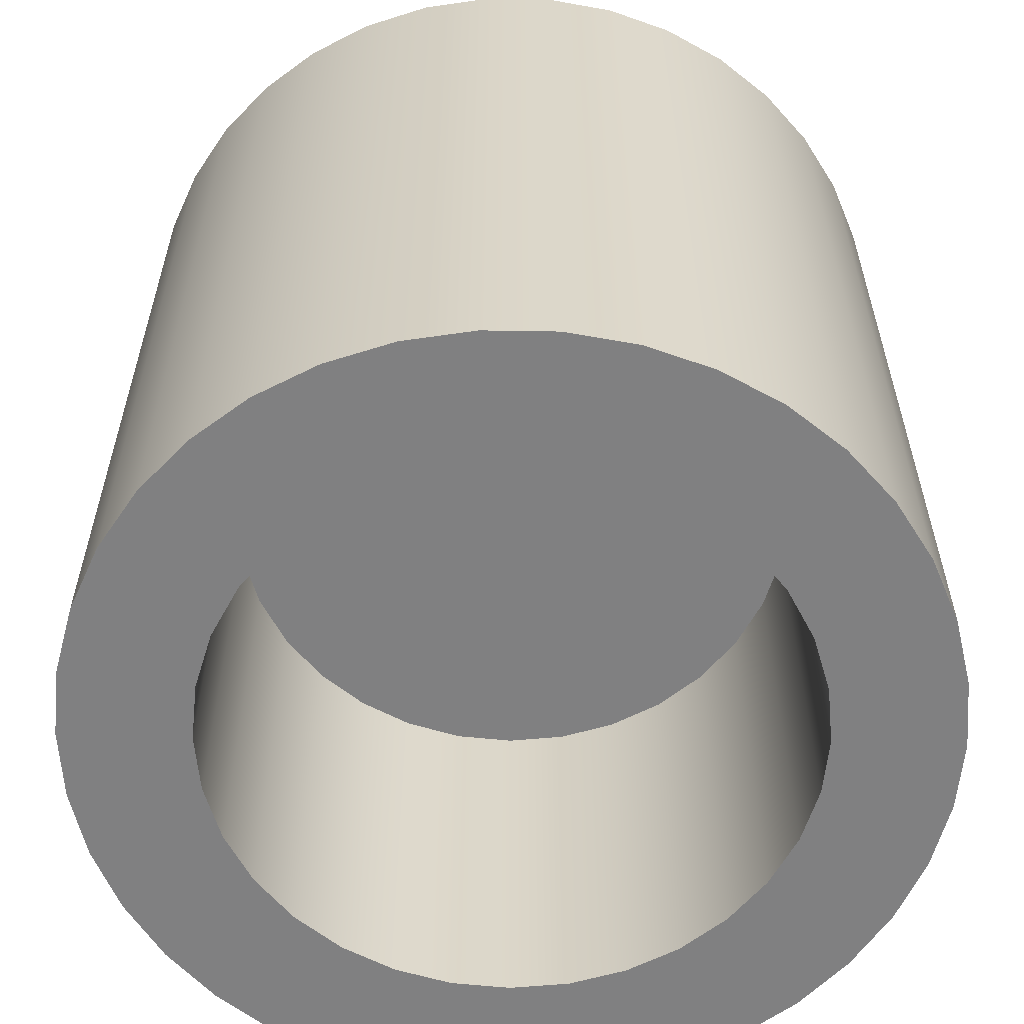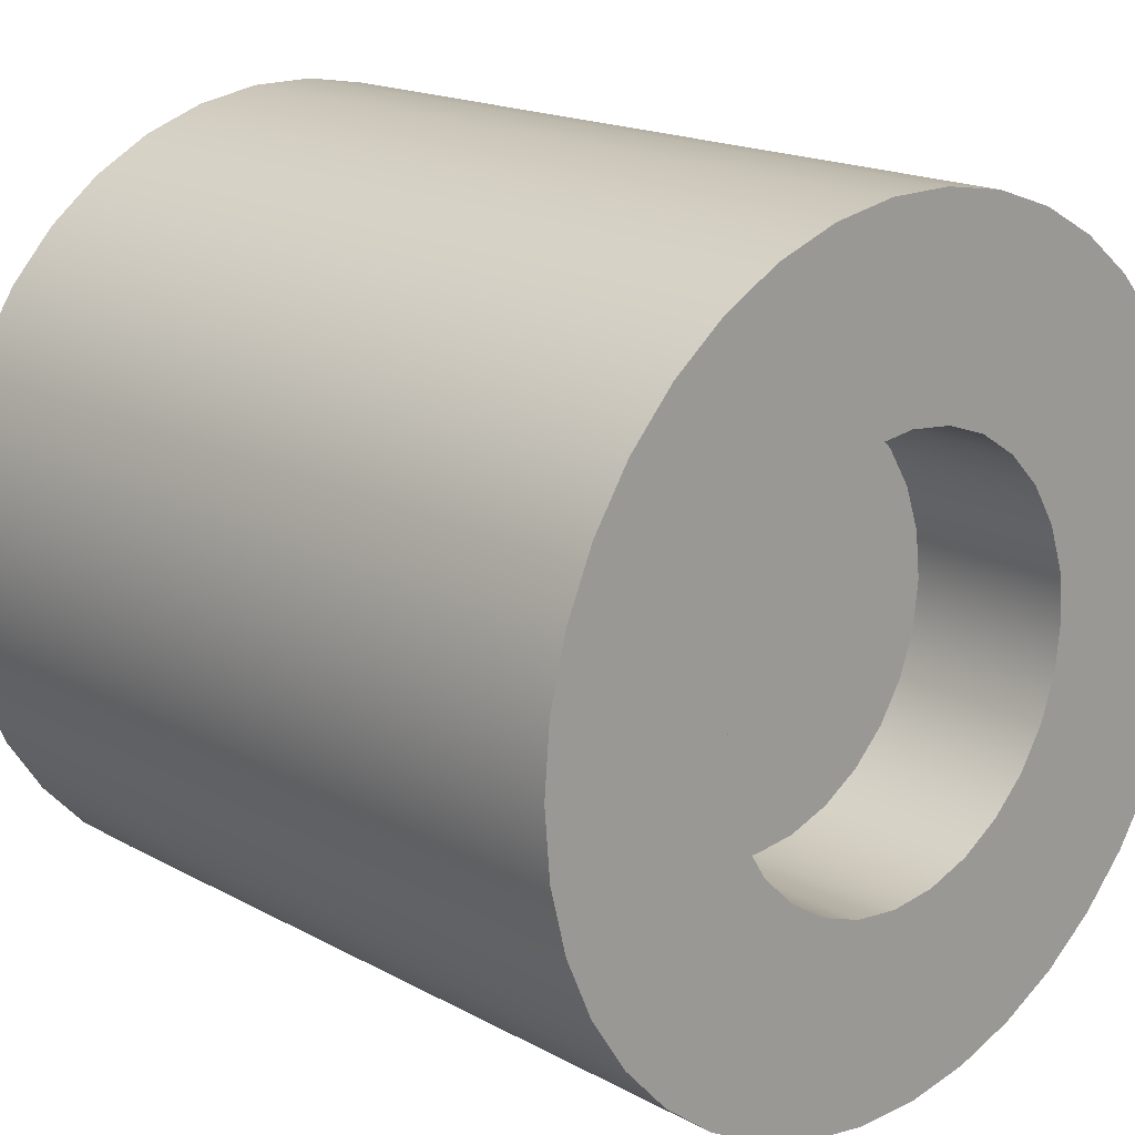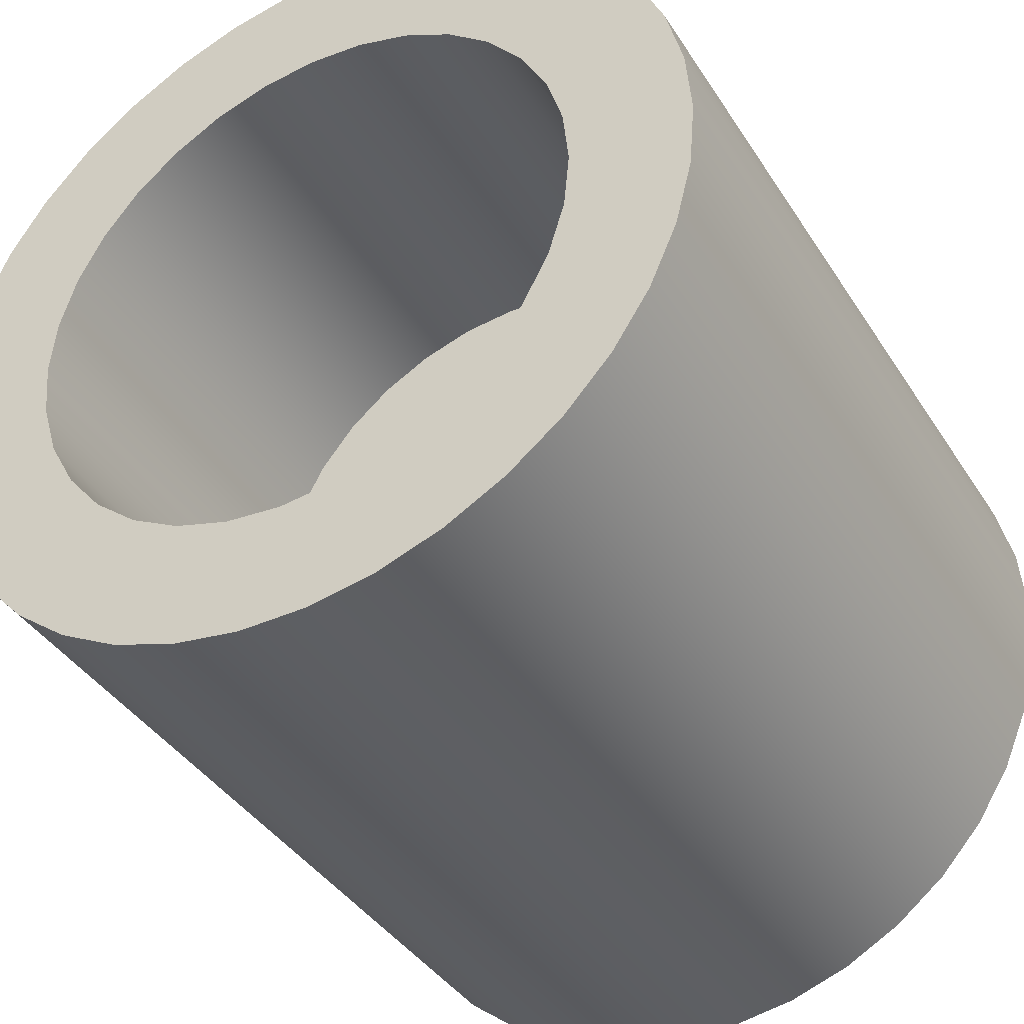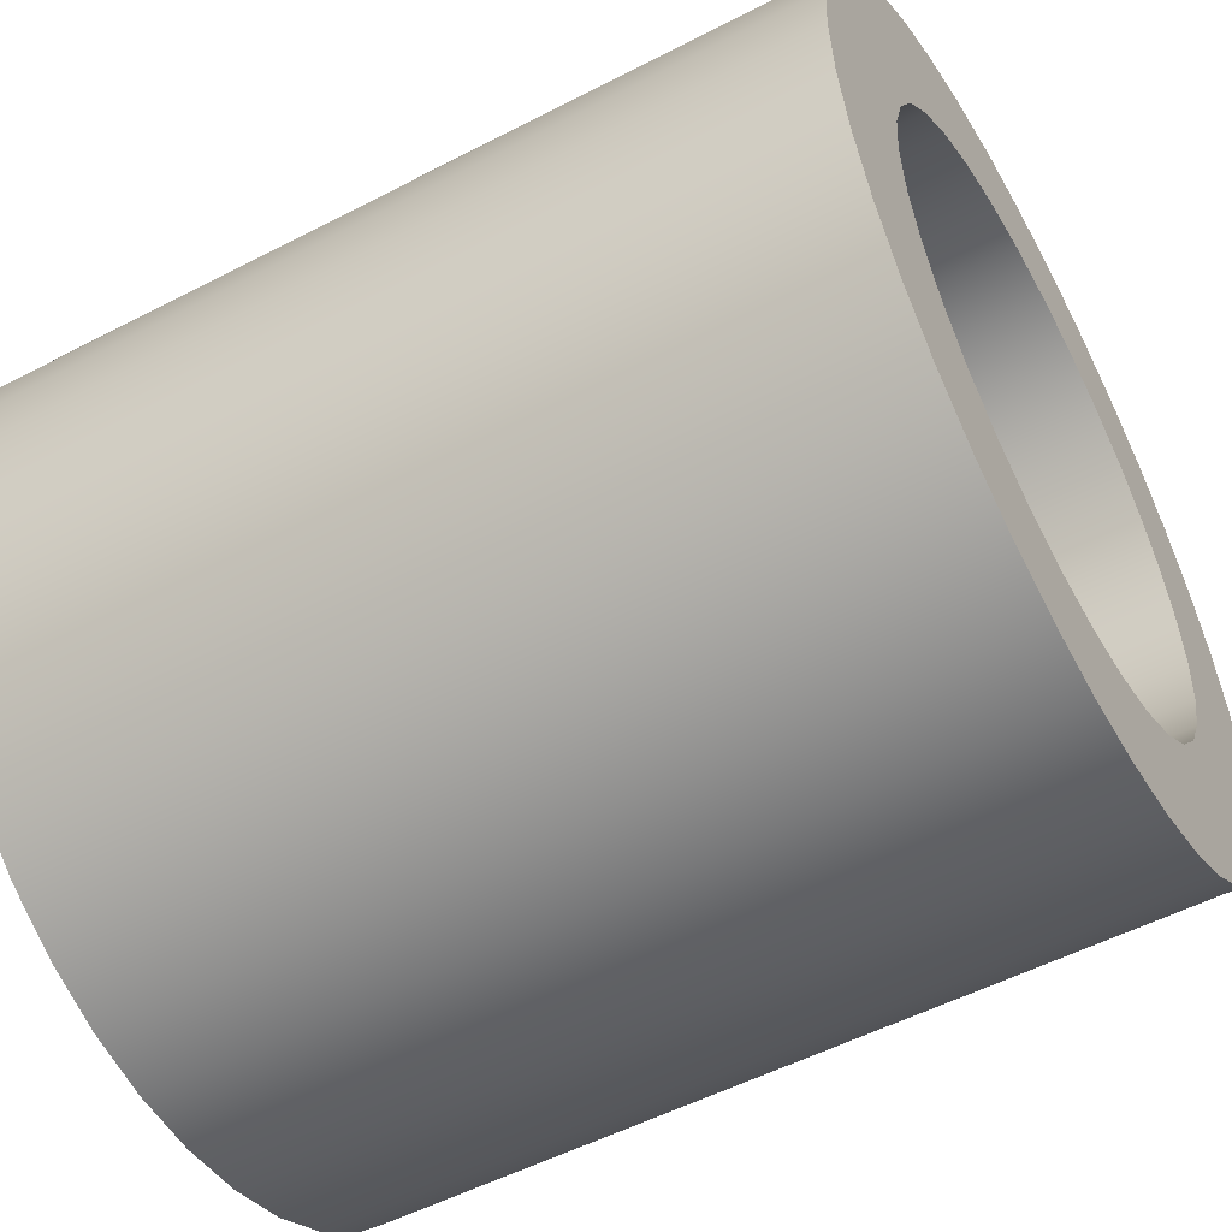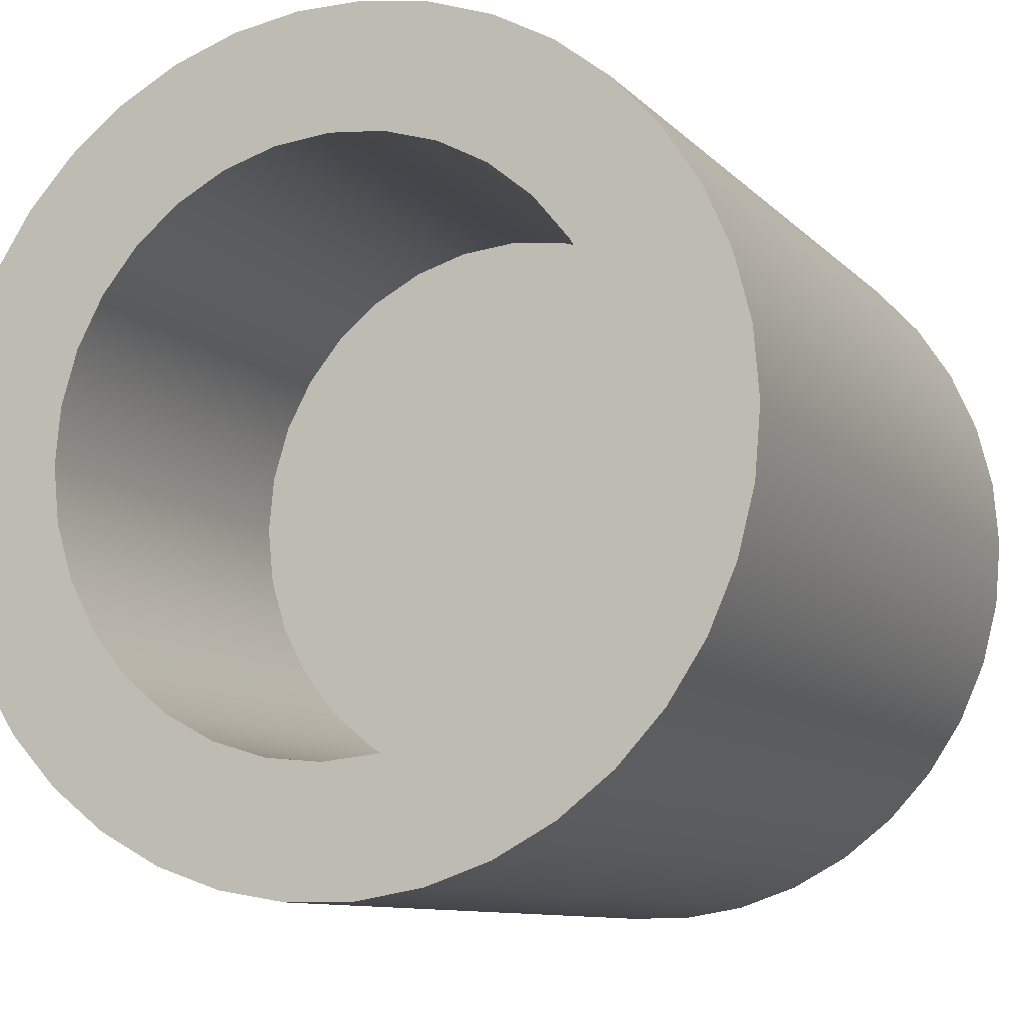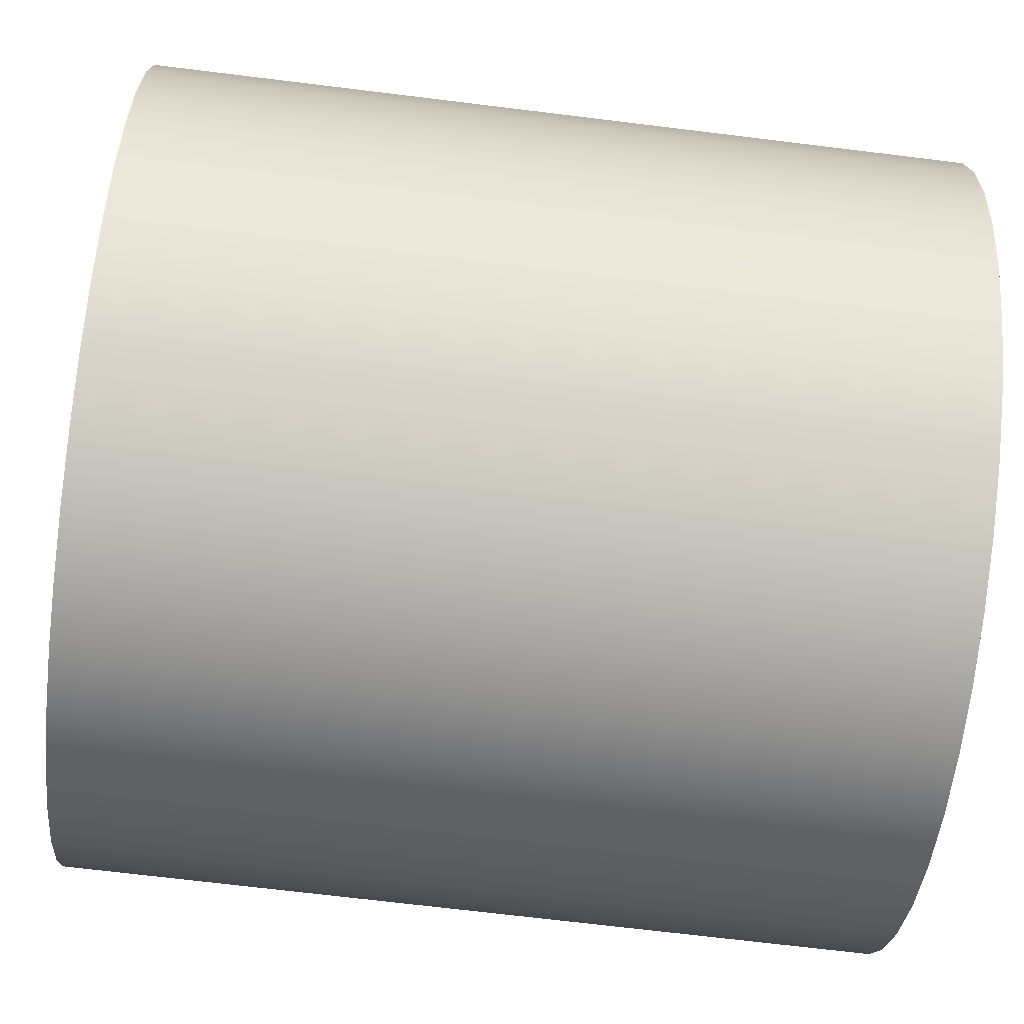
<metadata>
{"format":"obj","ext":"obj","renderer":"f3d","projection":"perspective","resolution":1024,"background":"white","views":[{"elev":-60.0,"azim":55.9,"up":"+Z"},{"elev":17.7,"azim":-43.3,"up":"+Y"},{"elev":-39.3,"azim":-150.8,"up":"+Y"},{"elev":-53.6,"azim":119.0,"up":"+Y"},{"elev":-9.8,"azim":-155.9,"up":"+Y"},{"elev":-70.0,"azim":-97.0,"up":"+Y"}]}
</metadata>
<code>
g Body1
v -0.35 0 0.5
v -0.3433 -0.06828 0.5
v -0.3234 -0.1339 0.5
v -0.291 -0.1945 0.5
v -0.2475 -0.2475 0.5
v -0.1945 -0.291 0.5
v -0.1339 -0.3234 0.5
v -0.06828 -0.3433 0.5
v 0 -0.35 0.5
v 0.06828 -0.3433 0.5
v 0.1339 -0.3234 0.5
v 0.1945 -0.291 0.5
v 0.2475 -0.2475 0.5
v 0.291 -0.1945 0.5
v 0.3234 -0.1339 0.5
v 0.3433 -0.06828 0.5
v 0.35 0 0.5
v 0.3433 0.06828 0.5
v 0.3234 0.1339 0.5
v 0.291 0.1945 0.5
v 0.2475 0.2475 0.5
v 0.1945 0.291 0.5
v 0.1339 0.3234 0.5
v 0.06828 0.3433 0.5
v 0 0.35 0.5
v -0.06828 0.3433 0.5
v -0.1339 0.3234 0.5
v -0.1945 0.291 0.5
v -0.2475 0.2475 0.5
v -0.291 0.1945 0.5
v -0.3234 0.1339 0.5
v -0.3433 0.06828 0.5
v -0.35 0 0
v -0.3433 0.06828 0
v -0.3234 0.1339 0
v -0.291 0.1945 0
v -0.2475 0.2475 0
v -0.1945 0.291 0
v -0.1339 0.3234 0
v -0.06828 0.3433 0
v 0 0.35 0
v 0.06828 0.3433 0
v 0.1339 0.3234 0
v 0.1945 0.291 0
v 0.2475 0.2475 0
v 0.291 0.1945 0
v 0.3234 0.1339 0
v 0.3433 0.06828 0
v 0.35 0 0
v 0.3433 -0.06828 0
v 0.3234 -0.1339 0
v 0.291 -0.1945 0
v 0.2475 -0.2475 0
v 0.1945 -0.291 0
v 0.1339 -0.3234 0
v 0.06828 -0.3433 0
v 0 -0.35 0
v -0.06828 -0.3433 0
v -0.1339 -0.3234 0
v -0.1945 -0.291 0
v -0.2475 -0.2475 0
v -0.291 -0.1945 0
v -0.3234 -0.1339 0
v -0.3433 -0.06828 0
v 0.26 0 0.8
v 0.2535 -0.05785 0.8
v 0.2343 -0.1128 0.8
v 0.2033 -0.1621 0.8
v 0.1621 -0.2033 0.8
v 0.1128 -0.2343 0.8
v 0.05785 -0.2535 0.8
v -0 -0.26 0.8
v -0.05785 -0.2535 0.8
v -0.1128 -0.2343 0.8
v -0.1621 -0.2033 0.8
v -0.2033 -0.1621 0.8
v -0.2343 -0.1128 0.8
v -0.2535 -0.05785 0.8
v -0.26 0 0.8
v -0.2535 0.05785 0.8
v -0.2343 0.1128 0.8
v -0.2033 0.1621 0.8
v -0.1621 0.2033 0.8
v -0.1128 0.2343 0.8
v -0.05785 0.2535 0.8
v -0 0.26 0.8
v 0.05785 0.2535 0.8
v 0.1128 0.2343 0.8
v 0.1621 0.2033 0.8
v 0.2033 0.1621 0.8
v 0.2343 0.1128 0.8
v 0.2535 0.05785 0.8
v 0.26 0 1
v 0.2535 0.05785 1
v 0.2343 0.1128 1
v 0.2033 0.1621 1
v 0.1621 0.2033 1
v 0.1128 0.2343 1
v 0.05785 0.2535 1
v -0 0.26 1
v -0.05785 0.2535 1
v -0.1128 0.2343 1
v -0.1621 0.2033 1
v -0.2033 0.1621 1
v -0.2343 0.1128 1
v -0.2535 0.05785 1
v -0.26 0 1
v -0.2535 -0.05785 1
v -0.2343 -0.1128 1
v -0.2033 -0.1621 1
v -0.1621 -0.2033 1
v -0.1128 -0.2343 1
v -0.05785 -0.2535 1
v -0 -0.26 1
v 0.05785 -0.2535 1
v 0.1128 -0.2343 1
v 0.1621 -0.2033 1
v 0.2033 -0.1621 1
v 0.2343 -0.1128 1
v 0.2535 -0.05785 1
v -0.5 -0 1
v -0.4932 0.0823 1
v -0.4729 0.1623 1
v -0.4397 0.238 1
v -0.3946 0.3071 1
v -0.3386 0.3679 1
v -0.2735 0.4186 1
v -0.2008 0.4579 1
v -0.1227 0.4847 1
v -0.04129 0.4983 1
v 0.04129 0.4983 1
v 0.1227 0.4847 1
v 0.2008 0.4579 1
v 0.2735 0.4186 1
v 0.3386 0.3679 1
v 0.3946 0.3071 1
v 0.4397 0.238 1
v 0.4729 0.1623 1
v 0.4932 0.0823 1
v 0.5 0 1
v 0.4932 -0.0823 1
v 0.4729 -0.1623 1
v 0.4397 -0.238 1
v 0.3946 -0.3071 1
v 0.3386 -0.3679 1
v 0.2735 -0.4186 1
v 0.2008 -0.4579 1
v 0.1227 -0.4847 1
v 0.04129 -0.4983 1
v -0.04129 -0.4983 1
v -0.1227 -0.4847 1
v -0.2008 -0.4579 1
v -0.2735 -0.4186 1
v -0.3386 -0.3679 1
v -0.3946 -0.3071 1
v -0.4397 -0.238 1
v -0.4729 -0.1623 1
v -0.4932 -0.0823 1
v -0.5 -0 0
v -0.4932 -0.0823 0
v -0.4729 -0.1623 0
v -0.4397 -0.238 0
v -0.3946 -0.3071 0
v -0.3386 -0.3679 0
v -0.2735 -0.4186 0
v -0.2008 -0.4579 0
v -0.1227 -0.4847 0
v -0.04129 -0.4983 0
v 0.04129 -0.4983 0
v 0.1227 -0.4847 0
v 0.2008 -0.4579 0
v 0.2735 -0.4186 0
v 0.3386 -0.3679 0
v 0.3946 -0.3071 0
v 0.4397 -0.238 0
v 0.4729 -0.1623 0
v 0.4932 -0.0823 0
v 0.5 0 0
v 0.4932 0.0823 0
v 0.4729 0.1623 0
v 0.4397 0.238 0
v 0.3946 0.3071 0
v 0.3386 0.3679 0
v 0.2735 0.4186 0
v 0.2008 0.4579 0
v 0.1227 0.4847 0
v 0.04129 0.4983 0
v -0.04129 0.4983 0
v -0.1227 0.4847 0
v -0.2008 0.4579 0
v -0.2735 0.4186 0
v -0.3386 0.3679 0
v -0.3946 0.3071 0
v -0.4397 0.238 0
v -0.4729 0.1623 0
v -0.4932 0.0823 0
f 2 64 1
f 1 64 33
f 1 33 32
f 32 33 34
f 32 34 31
f 31 34 35
f 31 35 30
f 30 35 36
f 30 36 29
f 29 36 37
f 29 37 28
f 28 37 38
f 28 38 27
f 27 38 39
f 27 39 26
f 26 39 40
f 26 40 25
f 25 40 41
f 25 41 24
f 24 41 42
f 24 42 23
f 23 42 43
f 23 43 22
f 22 43 44
f 22 44 21
f 21 44 45
f 21 45 20
f 20 45 46
f 20 46 19
f 19 46 47
f 19 47 18
f 18 47 48
f 18 48 17
f 17 48 49
f 17 49 16
f 16 49 50
f 16 50 15
f 15 50 51
f 15 51 14
f 14 51 52
f 14 52 13
f 13 52 53
f 13 53 12
f 12 53 54
f 12 54 11
f 11 54 55
f 11 55 10
f 10 55 56
f 10 56 9
f 9 56 57
f 9 57 8
f 8 57 58
f 8 58 7
f 7 58 59
f 7 59 6
f 6 59 60
f 6 60 5
f 5 60 61
f 5 61 4
f 4 61 62
f 4 62 3
f 3 62 63
f 3 63 2
f 2 63 64
f 32 18 1
f 1 18 17
f 1 17 2
f 2 17 16
f 2 16 3
f 3 16 15
f 3 15 4
f 4 15 14
f 4 14 5
f 5 14 13
f 5 13 6
f 6 13 12
f 6 12 7
f 7 12 11
f 7 11 8
f 8 11 10
f 8 10 9
f 18 32 19
f 19 32 31
f 19 31 20
f 20 31 30
f 20 30 21
f 21 30 29
f 21 29 22
f 22 29 28
f 22 28 23
f 23 28 27
f 23 27 24
f 24 27 26
f 24 26 25
f 66 120 65
f 65 120 93
f 65 93 92
f 92 93 94
f 92 94 91
f 91 94 95
f 91 95 90
f 90 95 96
f 90 96 89
f 89 96 97
f 89 97 88
f 88 97 98
f 88 98 87
f 87 98 99
f 87 99 86
f 86 99 100
f 86 100 85
f 85 100 101
f 85 101 84
f 84 101 102
f 84 102 83
f 83 102 103
f 83 103 82
f 82 103 104
f 82 104 81
f 81 104 105
f 81 105 80
f 80 105 106
f 80 106 79
f 79 106 107
f 79 107 78
f 78 107 108
f 78 108 77
f 77 108 109
f 77 109 76
f 76 109 110
f 76 110 75
f 75 110 111
f 75 111 74
f 74 111 112
f 74 112 73
f 73 112 113
f 73 113 72
f 72 113 114
f 72 114 71
f 71 114 115
f 71 115 70
f 70 115 116
f 70 116 69
f 69 116 117
f 69 117 68
f 68 117 118
f 68 118 67
f 67 118 119
f 67 119 66
f 66 119 120
f 92 80 65
f 65 80 79
f 65 79 66
f 66 79 78
f 66 78 67
f 67 78 77
f 67 77 68
f 68 77 76
f 68 76 69
f 69 76 75
f 69 75 70
f 70 75 74
f 70 74 71
f 71 74 73
f 71 73 72
f 80 92 81
f 81 92 91
f 81 91 82
f 82 91 90
f 82 90 83
f 83 90 89
f 83 89 84
f 84 89 88
f 84 88 85
f 85 88 87
f 85 87 86
f 122 196 121
f 121 196 159
f 121 159 158
f 158 159 160
f 158 160 157
f 157 160 161
f 157 161 156
f 156 161 162
f 156 162 155
f 155 162 163
f 155 163 154
f 154 163 164
f 154 164 153
f 153 164 165
f 153 165 152
f 152 165 166
f 152 166 151
f 151 166 167
f 151 167 150
f 150 167 168
f 150 168 149
f 149 168 169
f 149 169 148
f 148 169 170
f 148 170 147
f 147 170 171
f 147 171 146
f 146 171 172
f 146 172 145
f 145 172 173
f 145 173 144
f 144 173 174
f 144 174 143
f 143 174 175
f 143 175 142
f 142 175 176
f 142 176 141
f 141 176 177
f 141 177 140
f 140 177 178
f 140 178 139
f 139 178 179
f 139 179 138
f 138 179 180
f 138 180 137
f 137 180 181
f 137 181 136
f 136 181 182
f 136 182 135
f 135 182 183
f 135 183 134
f 134 183 184
f 134 184 133
f 133 184 185
f 133 185 132
f 132 185 186
f 132 186 131
f 131 186 187
f 131 187 130
f 130 187 188
f 130 188 129
f 129 188 189
f 129 189 128
f 128 189 190
f 128 190 127
f 127 190 191
f 127 191 126
f 126 191 192
f 126 192 125
f 125 192 193
f 125 193 124
f 124 193 194
f 124 194 123
f 123 194 195
f 123 195 122
f 122 195 196
f 120 141 93
f 93 141 140
f 93 140 139
f 141 120 142
f 142 120 119
f 142 119 143
f 143 119 118
f 143 118 144
f 144 118 145
f 145 118 117
f 145 117 146
f 146 117 116
f 146 116 147
f 147 116 115
f 147 115 148
f 148 115 149
f 149 115 114
f 149 114 150
f 150 114 113
f 150 113 151
f 151 113 152
f 152 113 112
f 152 112 153
f 153 112 111
f 153 111 154
f 154 111 110
f 154 110 155
f 155 110 156
f 156 110 109
f 156 109 157
f 157 109 108
f 157 108 158
f 158 108 107
f 158 107 121
f 121 107 122
f 122 107 106
f 122 106 123
f 123 106 105
f 123 105 124
f 124 105 104
f 124 104 125
f 125 104 126
f 126 104 103
f 126 103 127
f 127 103 102
f 127 102 128
f 128 102 101
f 128 101 129
f 129 101 130
f 130 101 100
f 130 100 131
f 131 100 99
f 131 99 132
f 132 99 133
f 133 99 98
f 133 98 134
f 134 98 97
f 134 97 135
f 135 97 96
f 135 96 136
f 136 96 137
f 137 96 95
f 137 95 138
f 138 95 94
f 138 94 139
f 139 94 93
f 64 160 33
f 33 160 159
f 33 159 196
f 160 64 161
f 161 64 63
f 161 63 162
f 162 63 62
f 162 62 163
f 163 62 61
f 163 61 164
f 164 61 60
f 164 60 165
f 165 60 166
f 166 60 59
f 166 59 167
f 167 59 58
f 167 58 168
f 168 58 57
f 168 57 169
f 169 57 56
f 169 56 170
f 170 56 55
f 170 55 171
f 171 55 54
f 171 54 172
f 172 54 173
f 173 54 53
f 173 53 174
f 174 53 52
f 174 52 175
f 175 52 51
f 175 51 176
f 176 51 50
f 176 50 177
f 177 50 49
f 177 49 178
f 178 49 179
f 179 49 48
f 179 48 180
f 180 48 47
f 180 47 181
f 181 47 46
f 181 46 182
f 182 46 45
f 182 45 183
f 183 45 44
f 183 44 184
f 184 44 185
f 185 44 43
f 185 43 186
f 186 43 42
f 186 42 187
f 187 42 41
f 187 41 188
f 188 41 40
f 188 40 189
f 189 40 39
f 189 39 190
f 190 39 38
f 190 38 191
f 191 38 192
f 192 38 37
f 192 37 193
f 193 37 36
f 193 36 194
f 194 36 35
f 194 35 195
f 195 35 34
f 195 34 196
f 196 34 33

</code>
